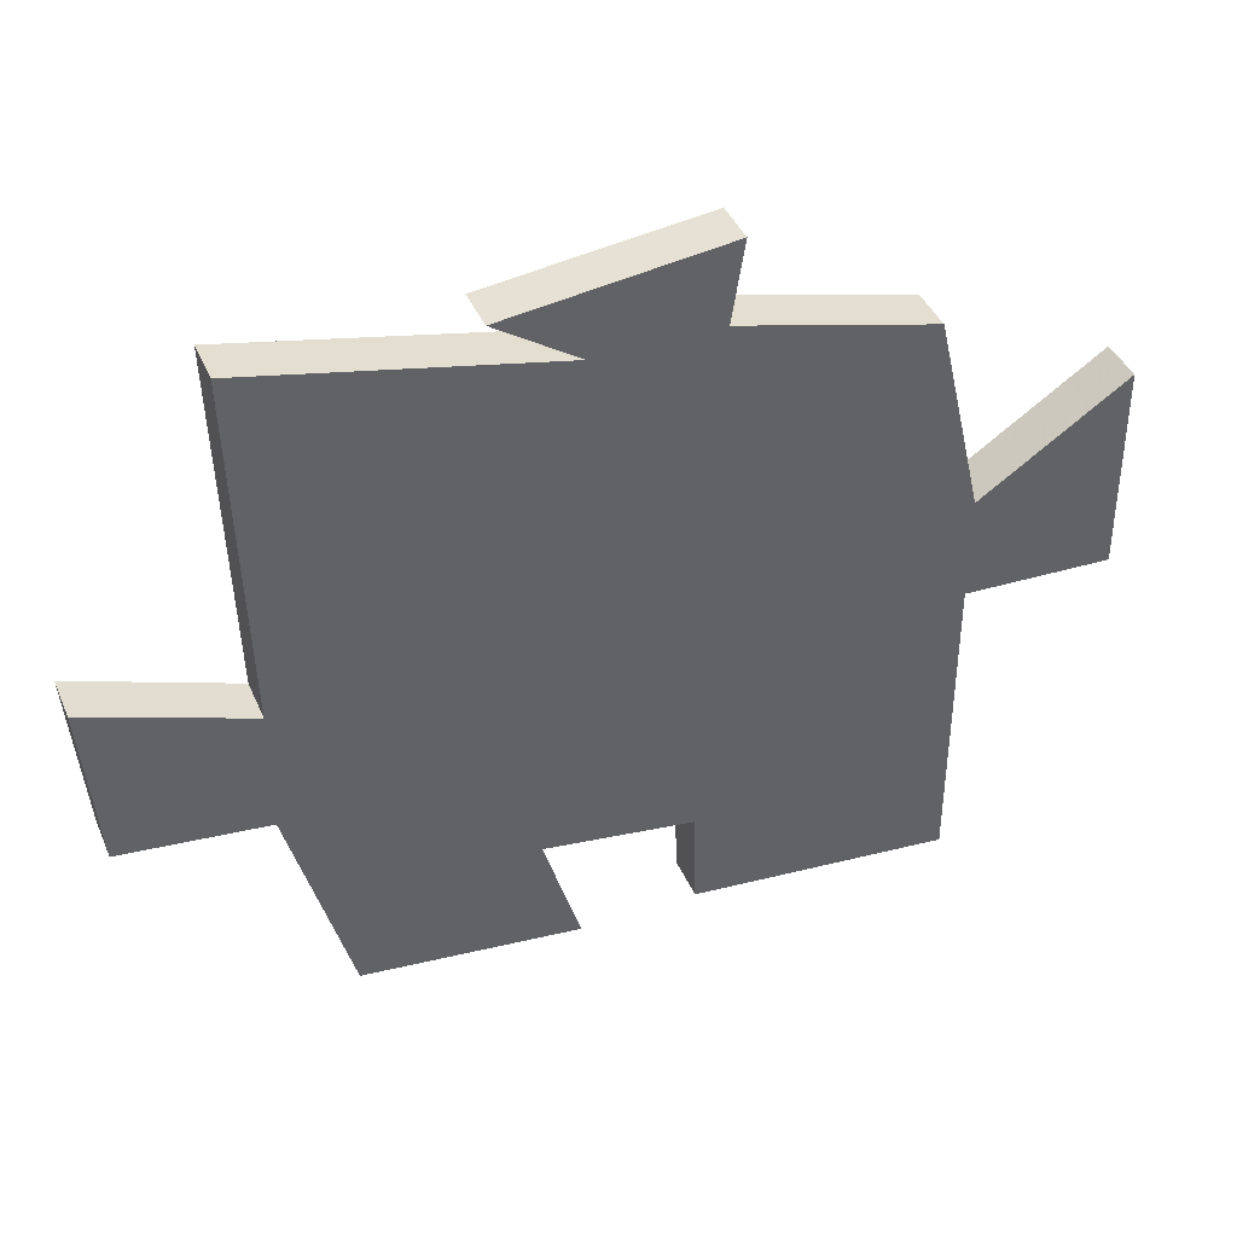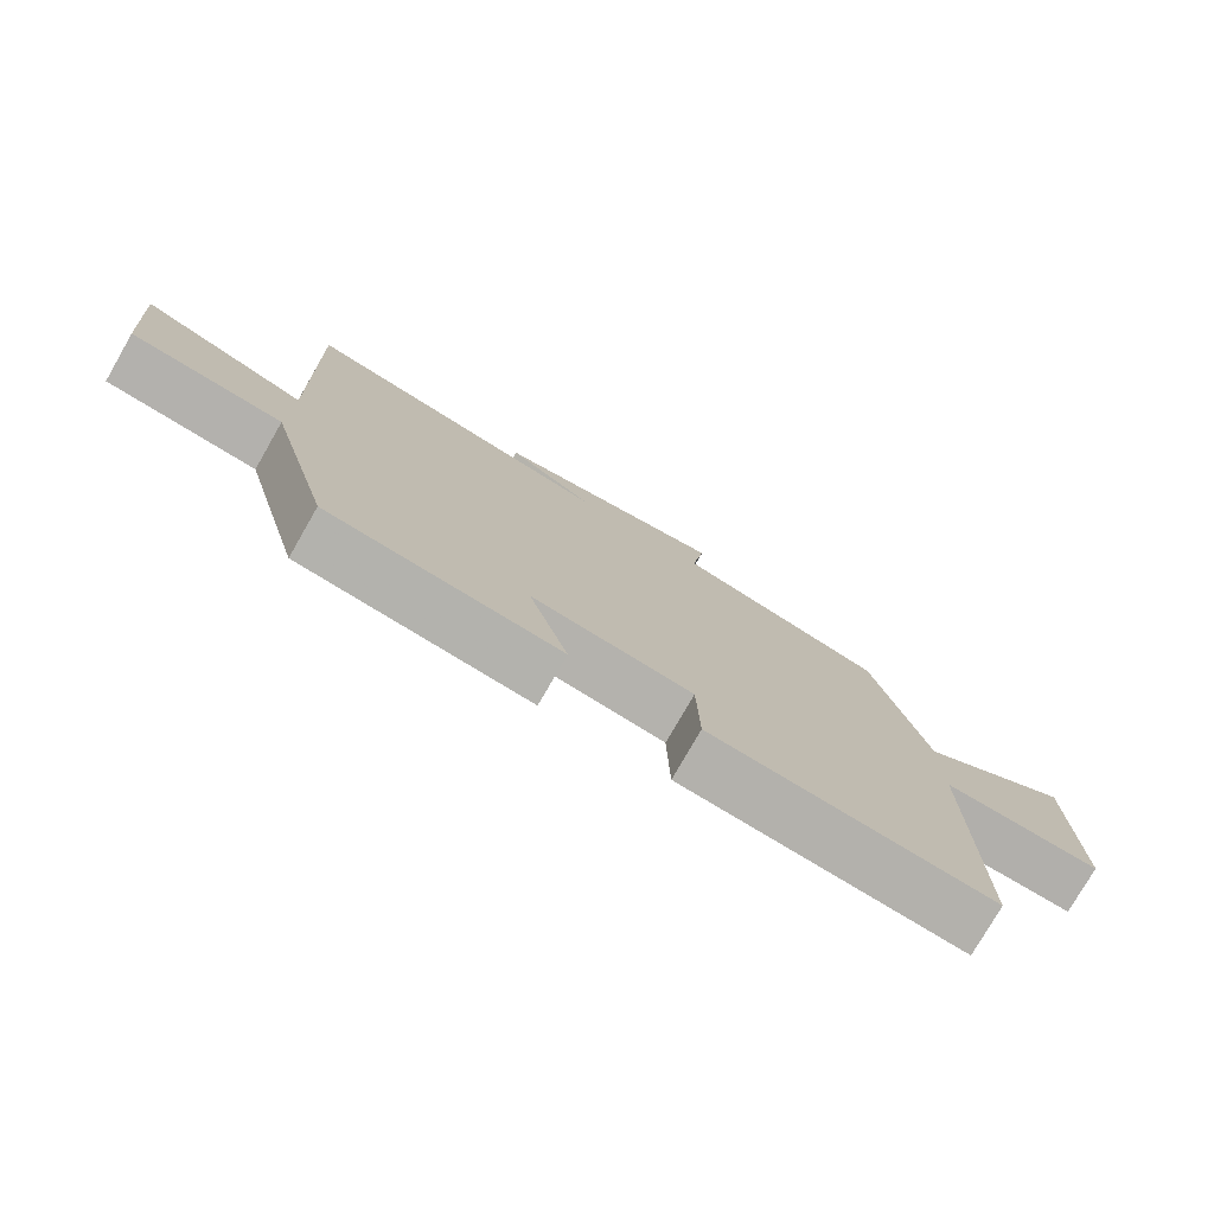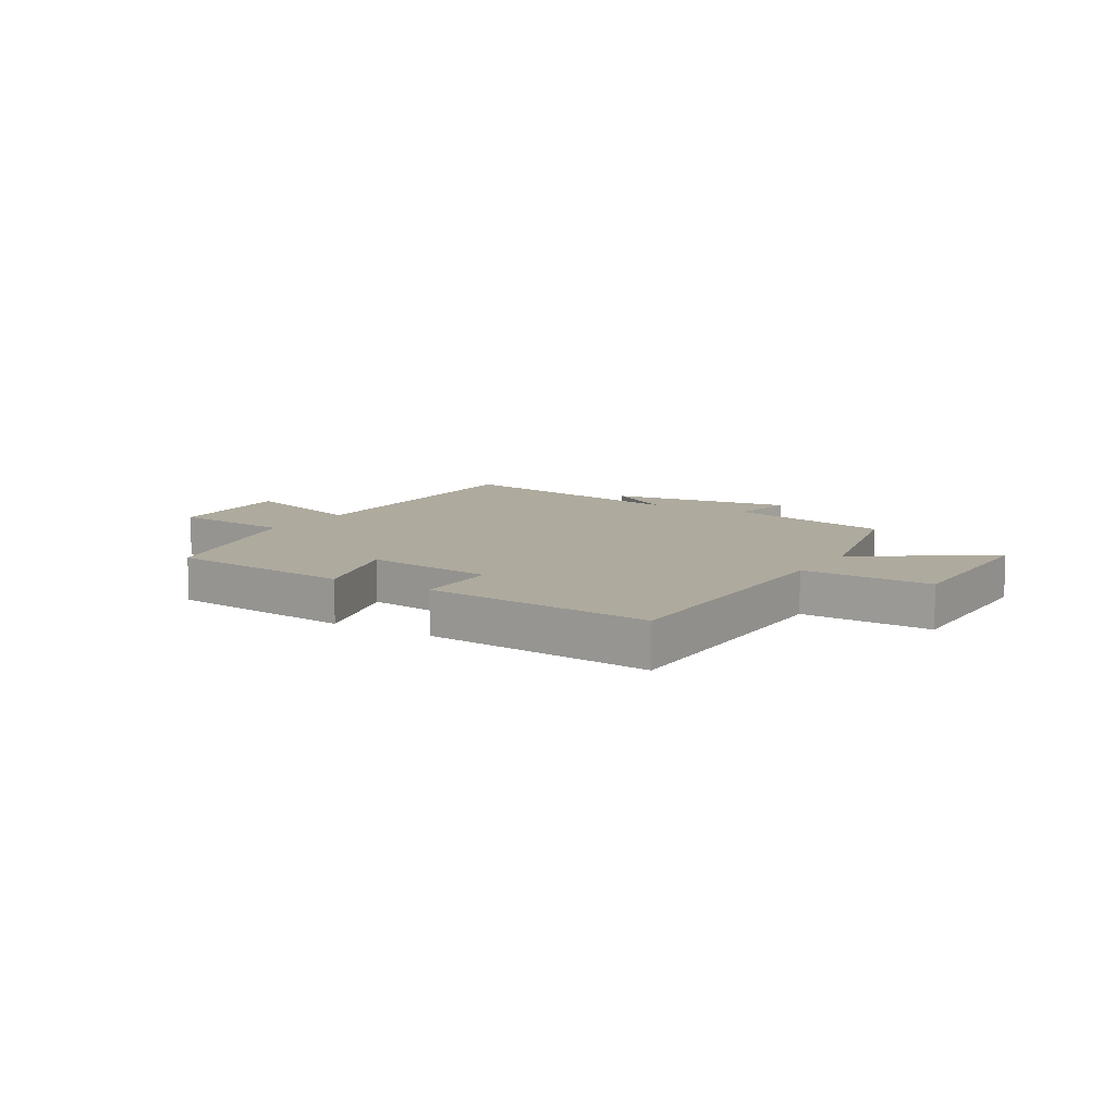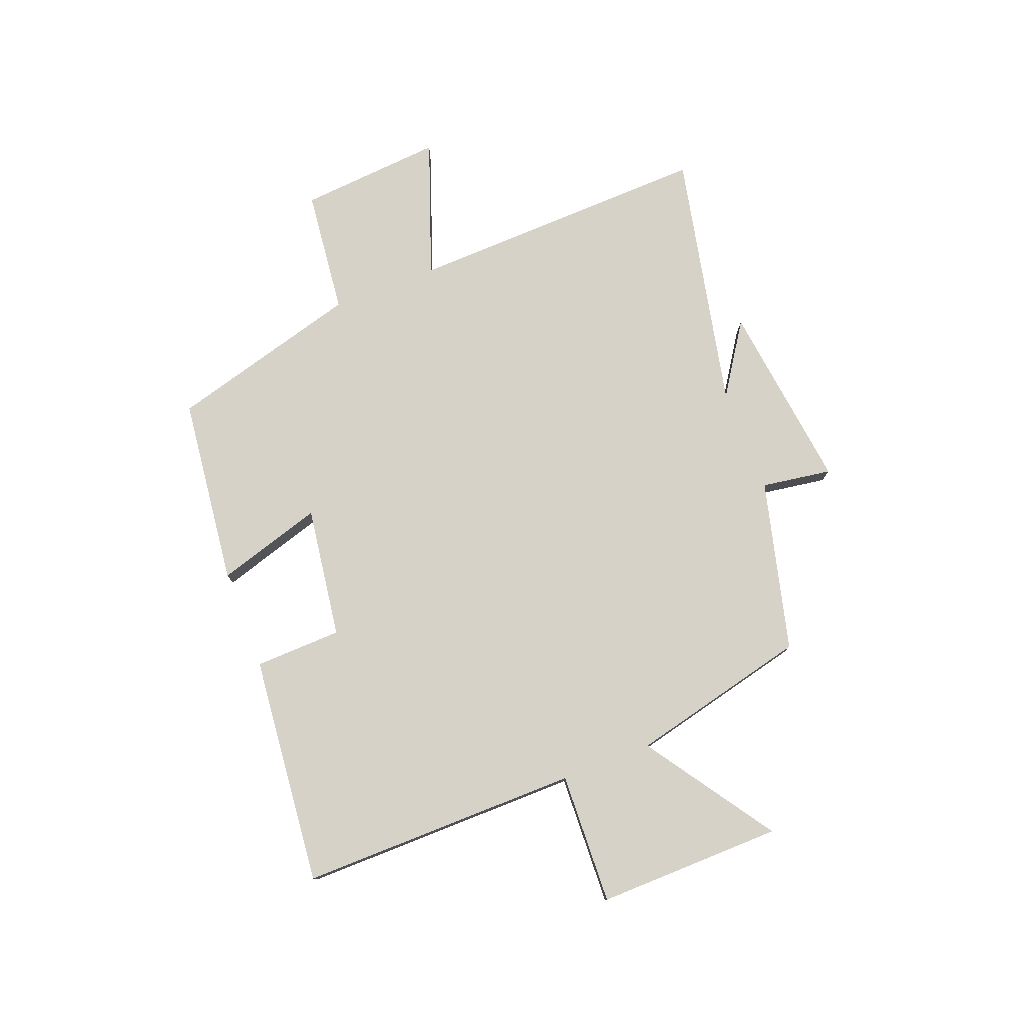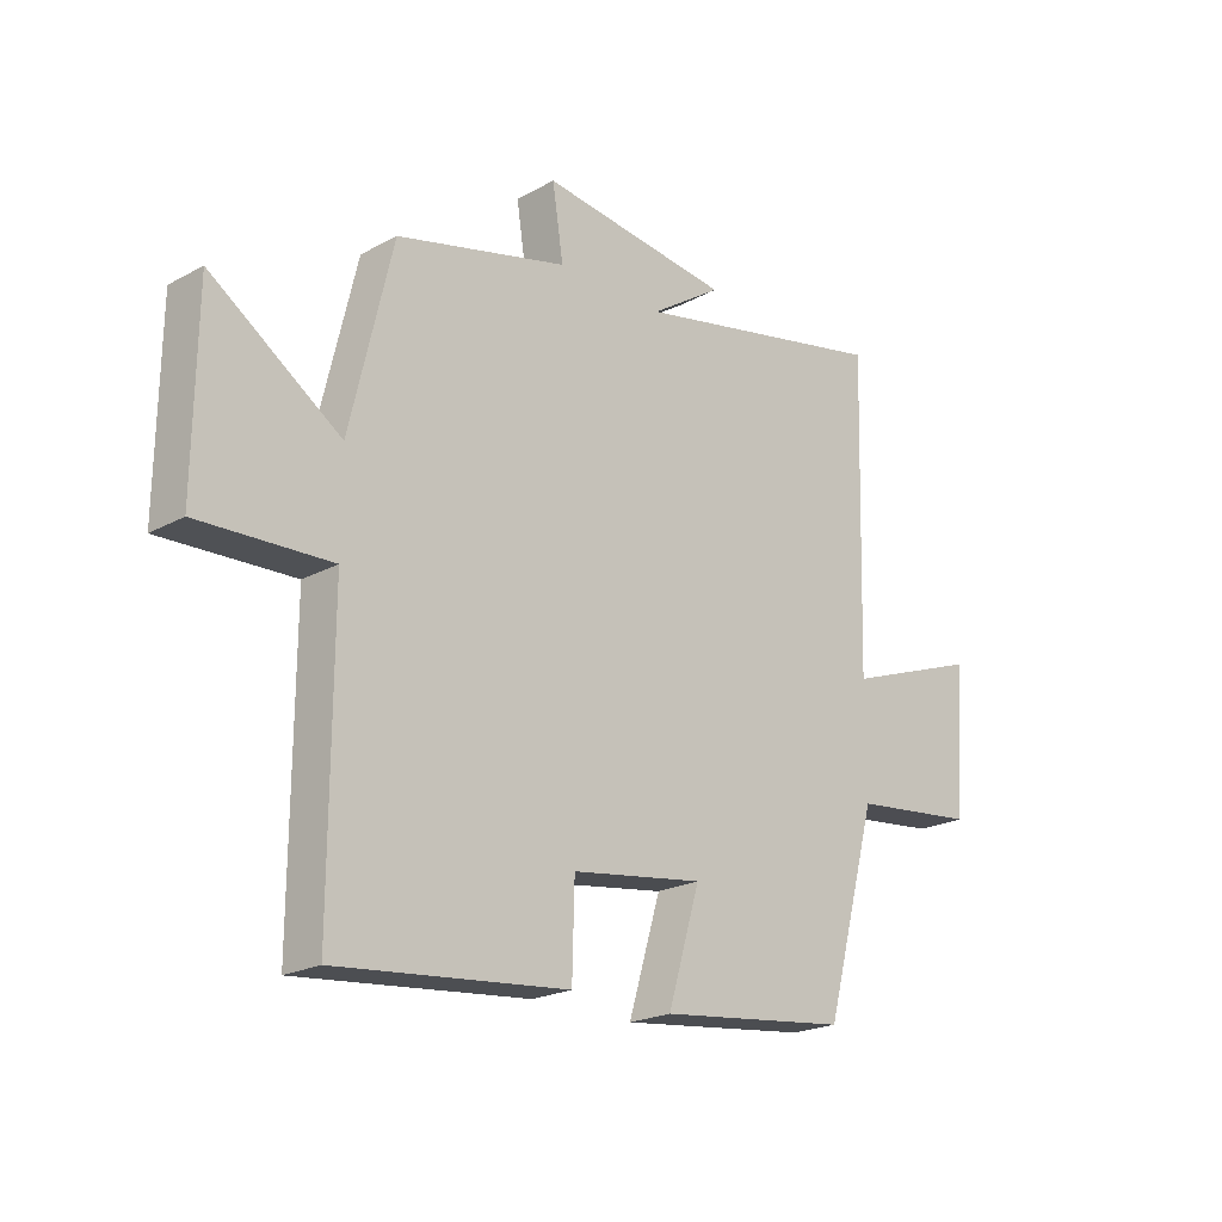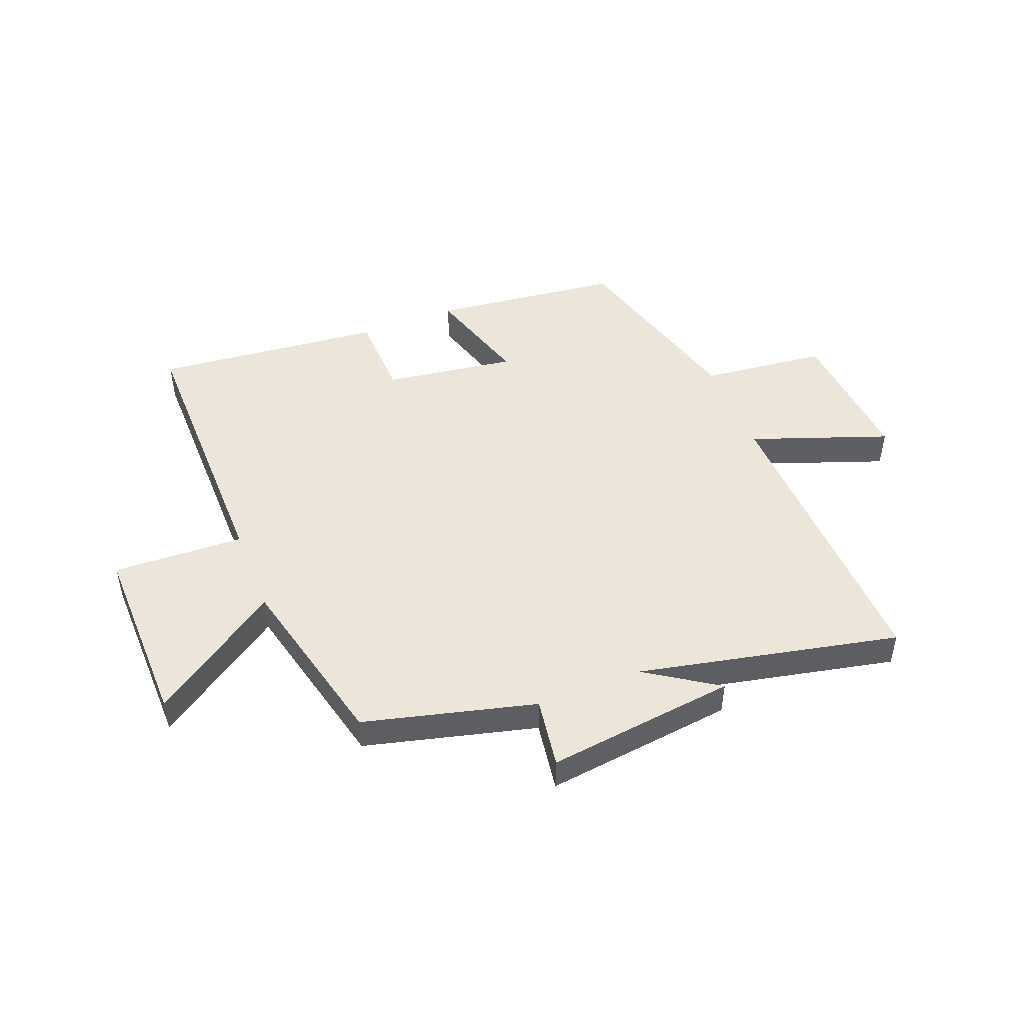
<metadata>
{"format":"obj","ext":"obj","renderer":"f3d","projection":"perspective","resolution":1024,"background":"white","views":[{"elev":41.3,"azim":157.9,"up":"+Z"},{"elev":-77.3,"azim":150.1,"up":"+Z"},{"elev":9.2,"azim":-148.6,"up":"+Y"},{"elev":77.5,"azim":-111.3,"up":"+Y"},{"elev":-21.5,"azim":-46.2,"up":"+Z"},{"elev":47.9,"azim":-21.6,"up":"+Y"}]}
</metadata>
<code>
v -0.426 0.07 0.423
v -0.127 0.07 0.5
v -0.146 0.07 0.623
v 0.186 0.07 0.583
v 0.061 0.07 0.5
v 0.515 0.07 0.598
v 0.5 0.07 0.066
v 0.739 0.07 0.153
v 0.719 0.07 -0.099
v 0.5 0.07 -0.124
v 0.408 0.07 -0.46
v 0.077 0.07 -0.5
v 0.133 0.07 -0.314
v -0.097 0.07 -0.348
v -0.101 0.07 -0.5
v -0.502 0.07 -0.541
v -0.5 0.07 -0.052
v -0.729 0.07 -0.062
v -0.725 0.07 0.262
v -0.5 0.07 0.11
v -0.426 0 0.423
v -0.127 0 0.5
v -0.146 0 0.623
v 0.186 0 0.583
v 0.061 0 0.5
v 0.515 0 0.598
v 0.5 0 0.066
v 0.739 0 0.153
v 0.719 0 -0.099
v 0.5 0 -0.124
v 0.408 0 -0.46
v 0.077 0 -0.5
v 0.133 0 -0.314
v -0.097 0 -0.348
v -0.101 0 -0.5
v -0.502 0 -0.541
v -0.5 0 -0.052
v -0.729 0 -0.062
v -0.725 0 0.262
v -0.5 0 0.11
f 17 18 19 20
f 17 20 1 2
f 16 17 2
f 15 16 2
f 14 15 2
f 13 14 2
f 10 11 12 13
f 10 13 2 3
f 7 8 9 10
f 7 10 3
f 5 6 7
f 5 7 3
f 3 4 5
f 40 39 38 37
f 22 21 40 37
f 22 37 36
f 22 36 35
f 22 35 34
f 22 34 33
f 33 32 31 30
f 23 22 33 30
f 30 29 28 27
f 23 30 27
f 27 26 25
f 23 27 25
f 25 24 23
f 1 21 22 2
f 2 22 23 3
f 3 23 24 4
f 4 24 25 5
f 5 25 26 6
f 6 26 27 7
f 7 27 28 8
f 8 28 29 9
f 9 29 30 10
f 10 30 31 11
f 11 31 32 12
f 12 32 33 13
f 13 33 34 14
f 14 34 35 15
f 15 35 36 16
f 16 36 37 17
f 17 37 38 18
f 18 38 39 19
f 19 39 40 20
f 20 40 21 1

</code>
